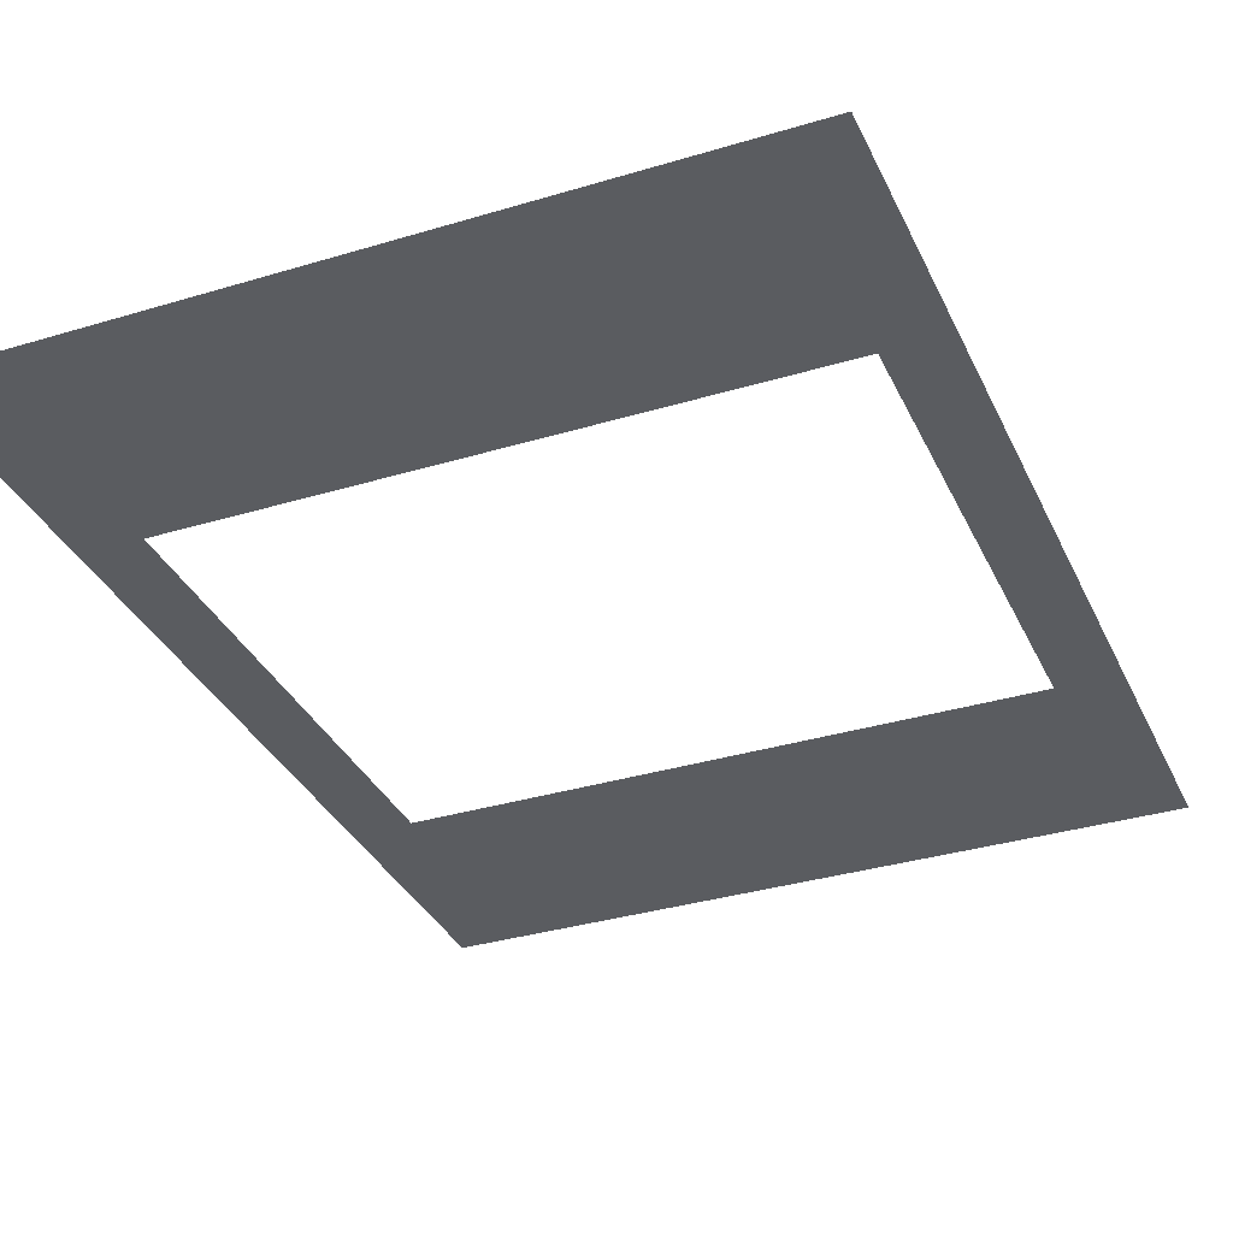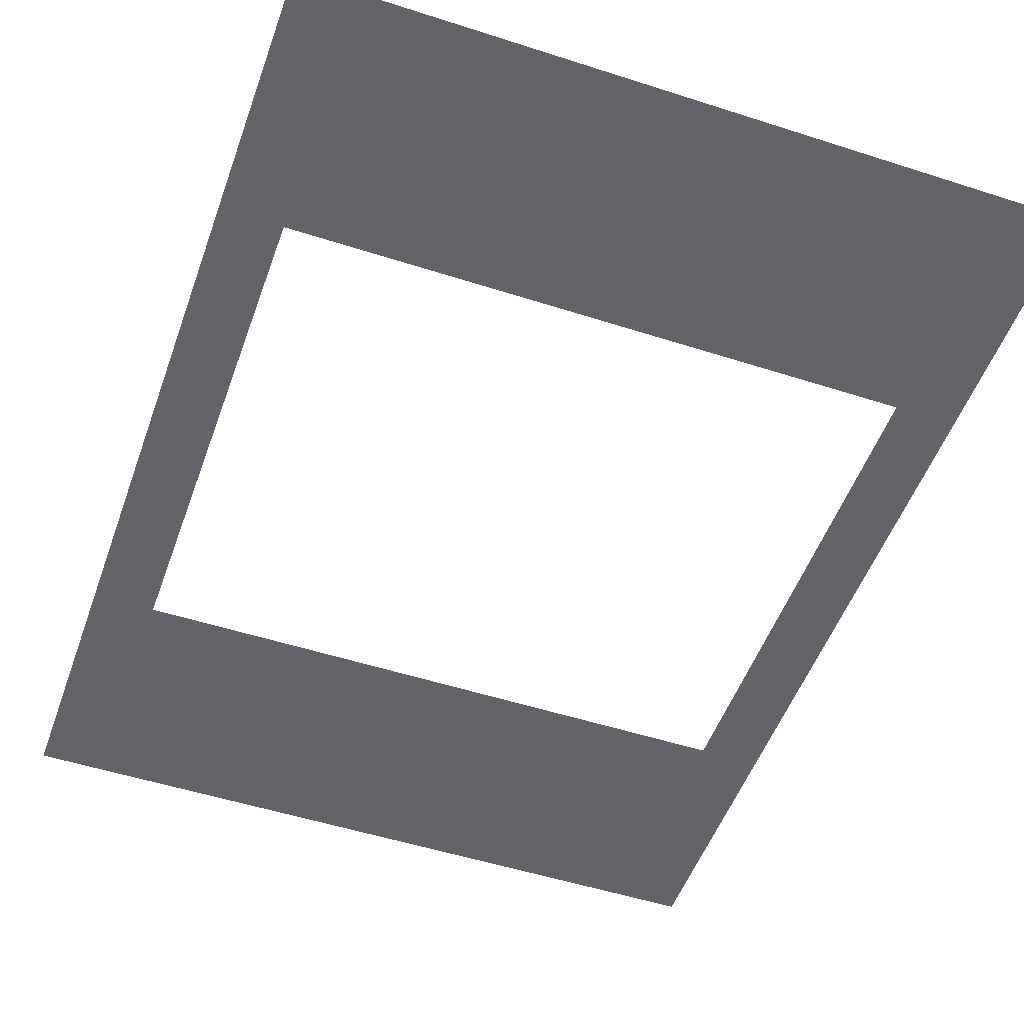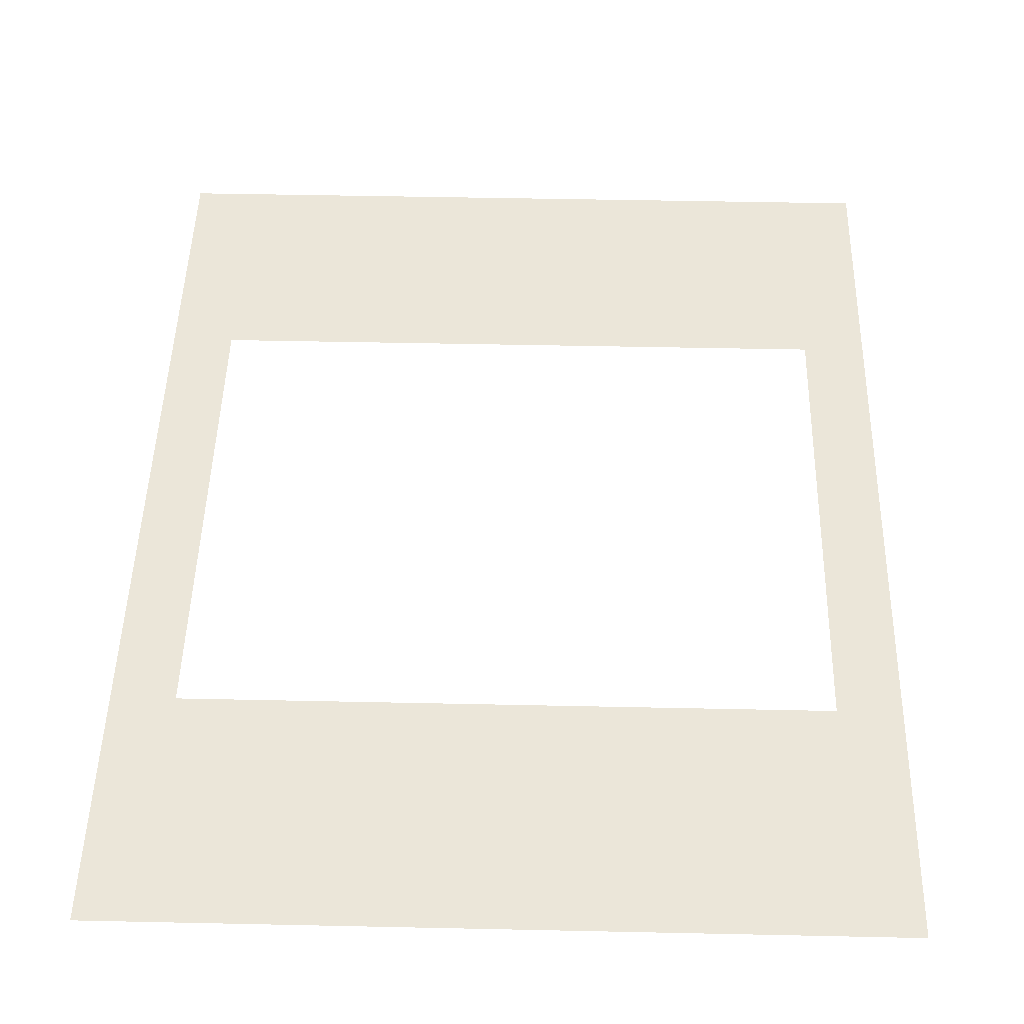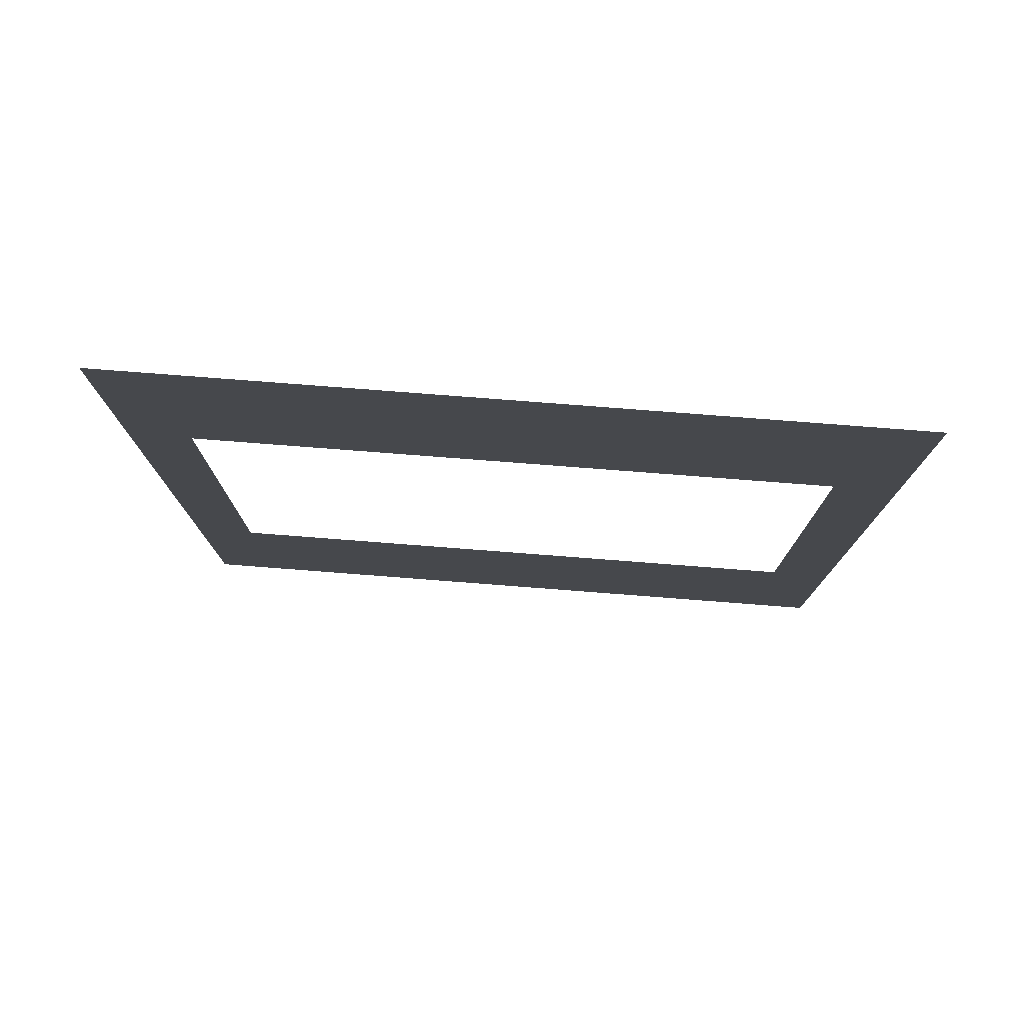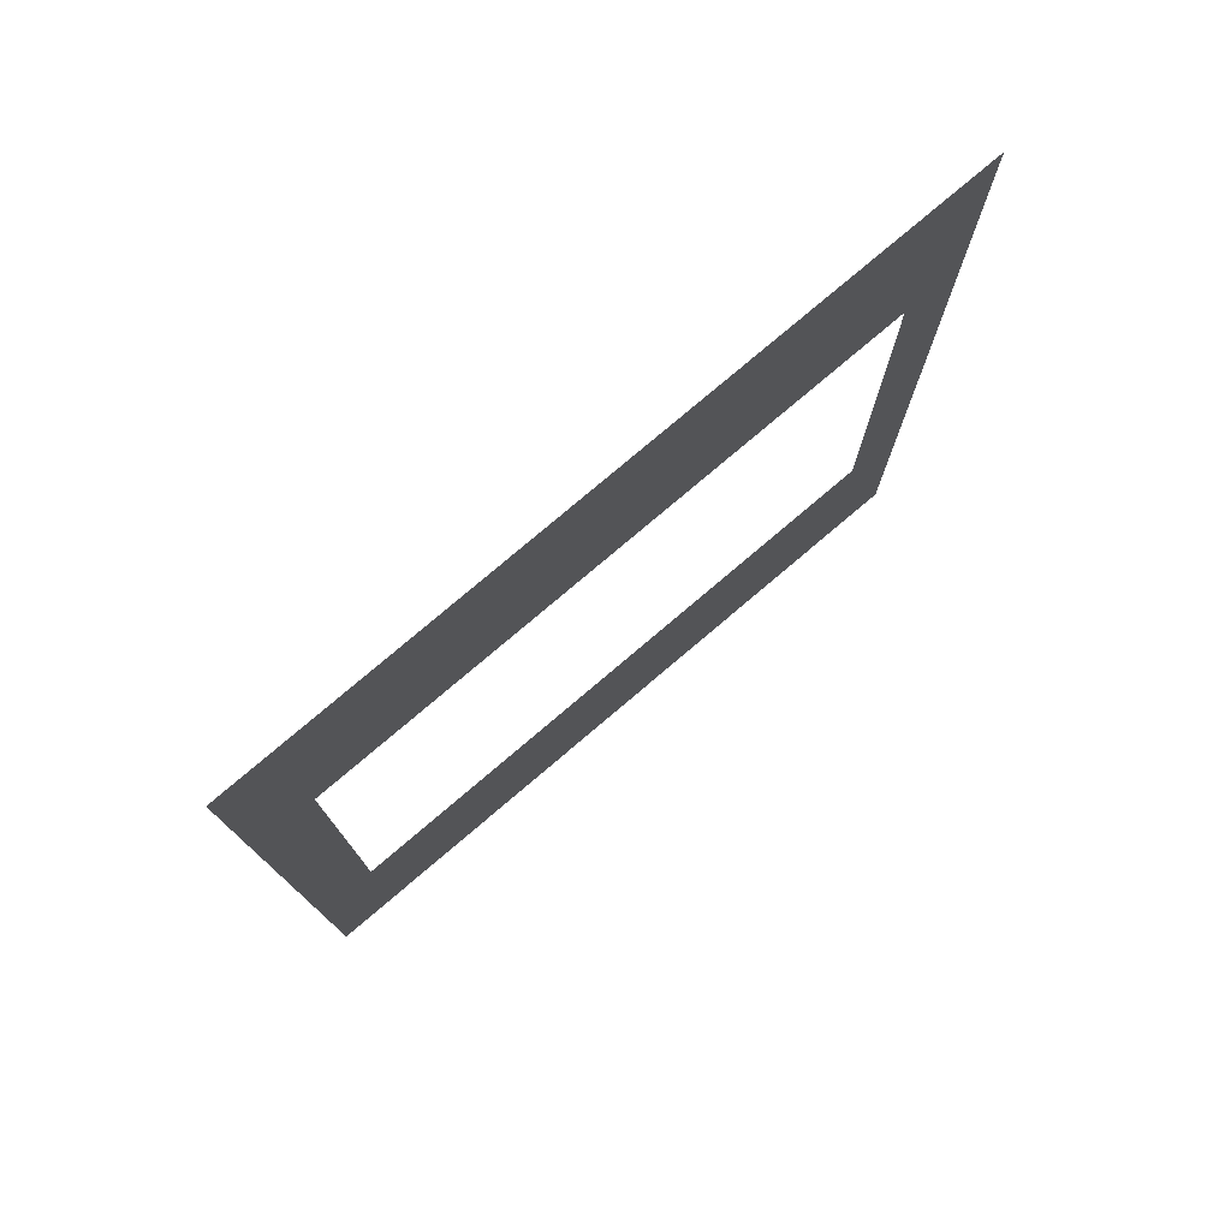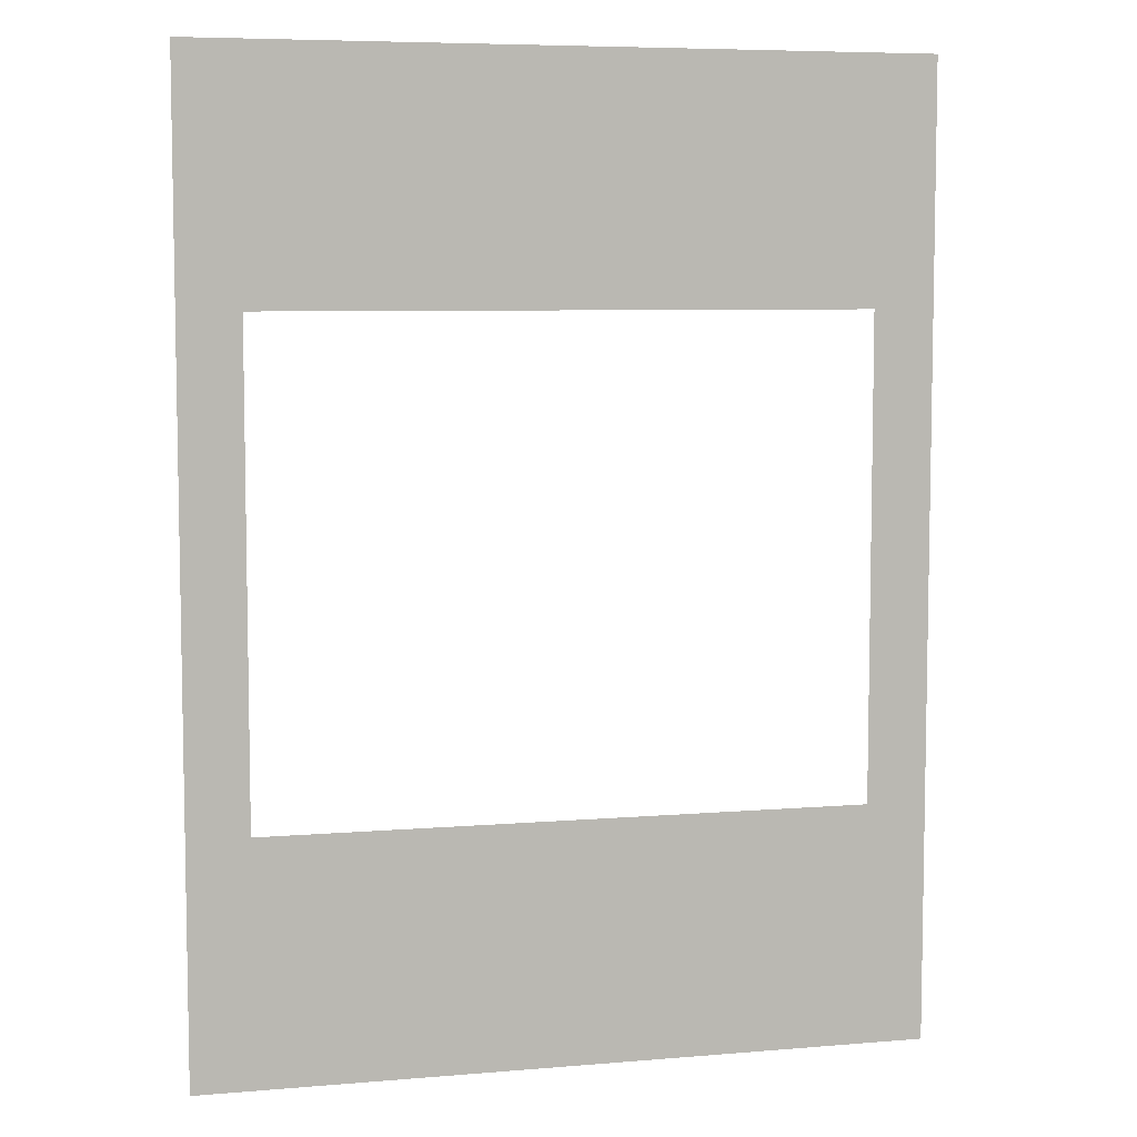
<metadata>
{"format":"obj","ext":"obj","renderer":"f3d","projection":"perspective","resolution":1024,"background":"white","views":[{"elev":-34.0,"azim":-157.7,"up":"+Z"},{"elev":-51.1,"azim":-19.4,"up":"+Z"},{"elev":46.8,"azim":-178.6,"up":"+Z"},{"elev":78.9,"azim":4.4,"up":"+Y"},{"elev":78.0,"azim":139.7,"up":"+Y"},{"elev":6.8,"azim":-13.9,"up":"+Y"}]}
</metadata>
<code>
v -752 -496 0
v -768 -496 0
v -768 -480 0
v -752 -480 0
v -736 -496 0
v -752 -496 0
v -752 -480 0
v -736 -480 0
v -720 -496 0
v -736 -496 0
v -736 -480 0
v -720 -480 0
v -704 -496 0
v -720 -496 0
v -720 -480 0
v -704 -480 0
v -688 -496 0
v -704 -496 0
v -704 -480 0
v -688 -480 0
v -672 -496 0
v -688 -496 0
v -688 -480 0
v -672 -480 0
v -656 -496 0
v -672 -496 0
v -672 -480 0
v -656 -480 0
v -640 -496 0
v -656 -496 0
v -656 -480 0
v -640 -480 0
v -624 -496 0
v -640 -496 0
v -640 -480 0
v -624 -480 0
v -608 -496 0
v -624 -496 0
v -624 -480 0
v -608 -480 0
v -592 -496 0
v -608 -496 0
v -608 -480 0
v -592 -480 0
v -576 -496 0
v -592 -496 0
v -592 -480 0
v -576 -480 0
v -752 -512 0
v -768 -512 0
v -768 -496 0
v -752 -496 0
v -736 -512 0
v -752 -512 0
v -752 -496 0
v -736 -496 0
v -720 -512 0
v -736 -512 0
v -736 -496 0
v -720 -496 0
v -704 -512 0
v -720 -512 0
v -720 -496 0
v -704 -496 0
v -688 -512 0
v -704 -512 0
v -704 -496 0
v -688 -496 0
v -672 -512 0
v -688 -512 0
v -688 -496 0
v -672 -496 0
v -656 -512 0
v -672 -512 0
v -672 -496 0
v -656 -496 0
v -640 -512 0
v -656 -512 0
v -656 -496 0
v -640 -496 0
v -624 -512 0
v -640 -512 0
v -640 -496 0
v -624 -496 0
v -608 -512 0
v -624 -512 0
v -624 -496 0
v -608 -496 0
v -592 -512 0
v -608 -512 0
v -608 -496 0
v -592 -496 0
v -576 -512 0
v -592 -512 0
v -592 -496 0
v -576 -496 0
v -752 -528 0
v -768 -528 0
v -768 -512 0
v -752 -512 0
v -736 -528 0
v -752 -528 0
v -752 -512 0
v -736 -512 0
v -720 -528 0
v -736 -528 0
v -736 -512 0
v -720 -512 0
v -704 -528 0
v -720 -528 0
v -720 -512 0
v -704 -512 0
v -688 -528 0
v -704 -528 0
v -704 -512 0
v -688 -512 0
v -672 -528 0
v -688 -528 0
v -688 -512 0
v -672 -512 0
v -656 -528 0
v -672 -528 0
v -672 -512 0
v -656 -512 0
v -640 -528 0
v -656 -528 0
v -656 -512 0
v -640 -512 0
v -624 -528 0
v -640 -528 0
v -640 -512 0
v -624 -512 0
v -608 -528 0
v -624 -528 0
v -624 -512 0
v -608 -512 0
v -592 -528 0
v -608 -528 0
v -608 -512 0
v -592 -512 0
v -576 -528 0
v -592 -528 0
v -592 -512 0
v -576 -512 0
v -752 -544 0
v -768 -544 0
v -768 -528 0
v -752 -528 0
v -736 -544 0
v -752 -544 0
v -752 -528 0
v -736 -528 0
v -720 -544 0
v -736 -544 0
v -736 -528 0
v -720 -528 0
v -704 -544 0
v -720 -544 0
v -720 -528 0
v -704 -528 0
v -688 -544 0
v -704 -544 0
v -704 -528 0
v -688 -528 0
v -672 -544 0
v -688 -544 0
v -688 -528 0
v -672 -528 0
v -656 -544 0
v -672 -544 0
v -672 -528 0
v -656 -528 0
v -640 -544 0
v -656 -544 0
v -656 -528 0
v -640 -528 0
v -624 -544 0
v -640 -544 0
v -640 -528 0
v -624 -528 0
v -608 -544 0
v -624 -544 0
v -624 -528 0
v -608 -528 0
v -592 -544 0
v -608 -544 0
v -608 -528 0
v -592 -528 0
v -576 -544 0
v -592 -544 0
v -592 -528 0
v -576 -528 0
v -752 -560 0
v -768 -560 0
v -768 -544 0
v -752 -544 0
v -576 -560 0
v -592 -560 0
v -592 -544 0
v -576 -544 0
v -752 -576 0
v -768 -576 0
v -768 -560 0
v -752 -560 0
v -576 -576 0
v -592 -576 0
v -592 -560 0
v -576 -560 0
v -752 -592 0
v -768 -592 0
v -768 -576 0
v -752 -576 0
v -576 -592 0
v -592 -592 0
v -592 -576 0
v -576 -576 0
v -752 -608 0
v -768 -608 0
v -768 -592 0
v -752 -592 0
v -576 -608 0
v -592 -608 0
v -592 -592 0
v -576 -592 0
v -752 -624 0
v -768 -624 0
v -768 -608 0
v -752 -608 0
v -576 -624 0
v -592 -624 0
v -592 -608 0
v -576 -608 0
v -752 -640 0
v -768 -640 0
v -768 -624 0
v -752 -624 0
v -576 -640 0
v -592 -640 0
v -592 -624 0
v -576 -624 0
v -752 -656 0
v -768 -656 0
v -768 -640 0
v -752 -640 0
v -576 -656 0
v -592 -656 0
v -592 -640 0
v -576 -640 0
v -752 -672 0
v -768 -672 0
v -768 -656 0
v -752 -656 0
v -576 -672 0
v -592 -672 0
v -592 -656 0
v -576 -656 0
v -752 -688 0
v -768 -688 0
v -768 -672 0
v -752 -672 0
v -736 -688 0
v -752 -688 0
v -752 -672 0
v -736 -672 0
v -720 -688 0
v -736 -688 0
v -736 -672 0
v -720 -672 0
v -704 -688 0
v -720 -688 0
v -720 -672 0
v -704 -672 0
v -688 -688 0
v -704 -688 0
v -704 -672 0
v -688 -672 0
v -672 -688 0
v -688 -688 0
v -688 -672 0
v -672 -672 0
v -656 -688 0
v -672 -688 0
v -672 -672 0
v -656 -672 0
v -640 -688 0
v -656 -688 0
v -656 -672 0
v -640 -672 0
v -624 -688 0
v -640 -688 0
v -640 -672 0
v -624 -672 0
v -608 -688 0
v -624 -688 0
v -624 -672 0
v -608 -672 0
v -592 -688 0
v -608 -688 0
v -608 -672 0
v -592 -672 0
v -576 -688 0
v -592 -688 0
v -592 -672 0
v -576 -672 0
v -752 -704 0
v -768 -704 0
v -768 -688 0
v -752 -688 0
v -736 -704 0
v -752 -704 0
v -752 -688 0
v -736 -688 0
v -720 -704 0
v -736 -704 0
v -736 -688 0
v -720 -688 0
v -704 -704 0
v -720 -704 0
v -720 -688 0
v -704 -688 0
v -688 -704 0
v -704 -704 0
v -704 -688 0
v -688 -688 0
v -672 -704 0
v -688 -704 0
v -688 -688 0
v -672 -688 0
v -656 -704 0
v -672 -704 0
v -672 -688 0
v -656 -688 0
v -640 -704 0
v -656 -704 0
v -656 -688 0
v -640 -688 0
v -624 -704 0
v -640 -704 0
v -640 -688 0
v -624 -688 0
v -608 -704 0
v -624 -704 0
v -624 -688 0
v -608 -688 0
v -592 -704 0
v -608 -704 0
v -608 -688 0
v -592 -688 0
v -576 -704 0
v -592 -704 0
v -592 -688 0
v -576 -688 0
v -752 -720 0
v -768 -720 0
v -768 -704 0
v -752 -704 0
v -736 -720 0
v -752 -720 0
v -752 -704 0
v -736 -704 0
v -720 -720 0
v -736 -720 0
v -736 -704 0
v -720 -704 0
v -704 -720 0
v -720 -720 0
v -720 -704 0
v -704 -704 0
v -688 -720 0
v -704 -720 0
v -704 -704 0
v -688 -704 0
v -672 -720 0
v -688 -720 0
v -688 -704 0
v -672 -704 0
v -656 -720 0
v -672 -720 0
v -672 -704 0
v -656 -704 0
v -640 -720 0
v -656 -720 0
v -656 -704 0
v -640 -704 0
v -624 -720 0
v -640 -720 0
v -640 -704 0
v -624 -704 0
v -608 -720 0
v -624 -720 0
v -624 -704 0
v -608 -704 0
v -592 -720 0
v -608 -720 0
v -608 -704 0
v -592 -704 0
v -576 -720 0
v -592 -720 0
v -592 -704 0
v -576 -704 0
v -752 -736 0
v -768 -736 0
v -768 -720 0
v -752 -720 0
v -736 -736 0
v -752 -736 0
v -752 -720 0
v -736 -720 0
v -720 -736 0
v -736 -736 0
v -736 -720 0
v -720 -720 0
v -704 -736 0
v -720 -736 0
v -720 -720 0
v -704 -720 0
v -688 -736 0
v -704 -736 0
v -704 -720 0
v -688 -720 0
v -672 -736 0
v -688 -736 0
v -688 -720 0
v -672 -720 0
v -656 -736 0
v -672 -736 0
v -672 -720 0
v -656 -720 0
v -640 -736 0
v -656 -736 0
v -656 -720 0
v -640 -720 0
v -624 -736 0
v -640 -736 0
v -640 -720 0
v -624 -720 0
v -608 -736 0
v -624 -736 0
v -624 -720 0
v -608 -720 0
v -592 -736 0
v -608 -736 0
v -608 -720 0
v -592 -720 0
v -576 -736 0
v -592 -736 0
v -592 -720 0
v -576 -720 0
g test_mesh_0002
f 1 2 3 4
f 5 6 7 8
f 9 10 11 12
f 13 14 15 16
f 17 18 19 20
f 21 22 23 24
f 25 26 27 28
f 29 30 31 32
f 33 34 35 36
f 37 38 39 40
f 41 42 43 44
f 45 46 47 48
f 49 50 51 52
f 53 54 55 56
f 57 58 59 60
f 61 62 63 64
f 65 66 67 68
f 69 70 71 72
f 73 74 75 76
f 77 78 79 80
f 81 82 83 84
f 85 86 87 88
f 89 90 91 92
f 93 94 95 96
f 97 98 99 100
f 101 102 103 104
f 105 106 107 108
f 109 110 111 112
f 113 114 115 116
f 117 118 119 120
f 121 122 123 124
f 125 126 127 128
f 129 130 131 132
f 133 134 135 136
f 137 138 139 140
f 141 142 143 144
f 145 146 147 148
f 149 150 151 152
f 153 154 155 156
f 157 158 159 160
f 161 162 163 164
f 165 166 167 168
f 169 170 171 172
f 173 174 175 176
f 177 178 179 180
f 181 182 183 184
f 185 186 187 188
f 189 190 191 192
f 193 194 195 196
f 197 198 199 200
f 201 202 203 204
f 205 206 207 208
f 209 210 211 212
f 213 214 215 216
f 217 218 219 220
f 221 222 223 224
f 225 226 227 228
f 229 230 231 232
f 233 234 235 236
f 237 238 239 240
f 241 242 243 244
f 245 246 247 248
f 249 250 251 252
f 253 254 255 256
f 257 258 259 260
f 261 262 263 264
f 265 266 267 268
f 269 270 271 272
f 273 274 275 276
f 277 278 279 280
f 281 282 283 284
f 285 286 287 288
f 289 290 291 292
f 293 294 295 296
f 297 298 299 300
f 301 302 303 304
f 305 306 307 308
f 309 310 311 312
f 313 314 315 316
f 317 318 319 320
f 321 322 323 324
f 325 326 327 328
f 329 330 331 332
f 333 334 335 336
f 337 338 339 340
f 341 342 343 344
f 345 346 347 348
f 349 350 351 352
f 353 354 355 356
f 357 358 359 360
f 361 362 363 364
f 365 366 367 368
f 369 370 371 372
f 373 374 375 376
f 377 378 379 380
f 381 382 383 384
f 385 386 387 388
f 389 390 391 392
f 393 394 395 396
f 397 398 399 400
f 401 402 403 404
f 405 406 407 408
f 409 410 411 412
f 413 414 415 416
f 417 418 419 420
f 421 422 423 424
f 425 426 427 428
f 429 430 431 432
f 433 434 435 436
f 437 438 439 440
f 441 442 443 444
f 445 446 447 448

</code>
